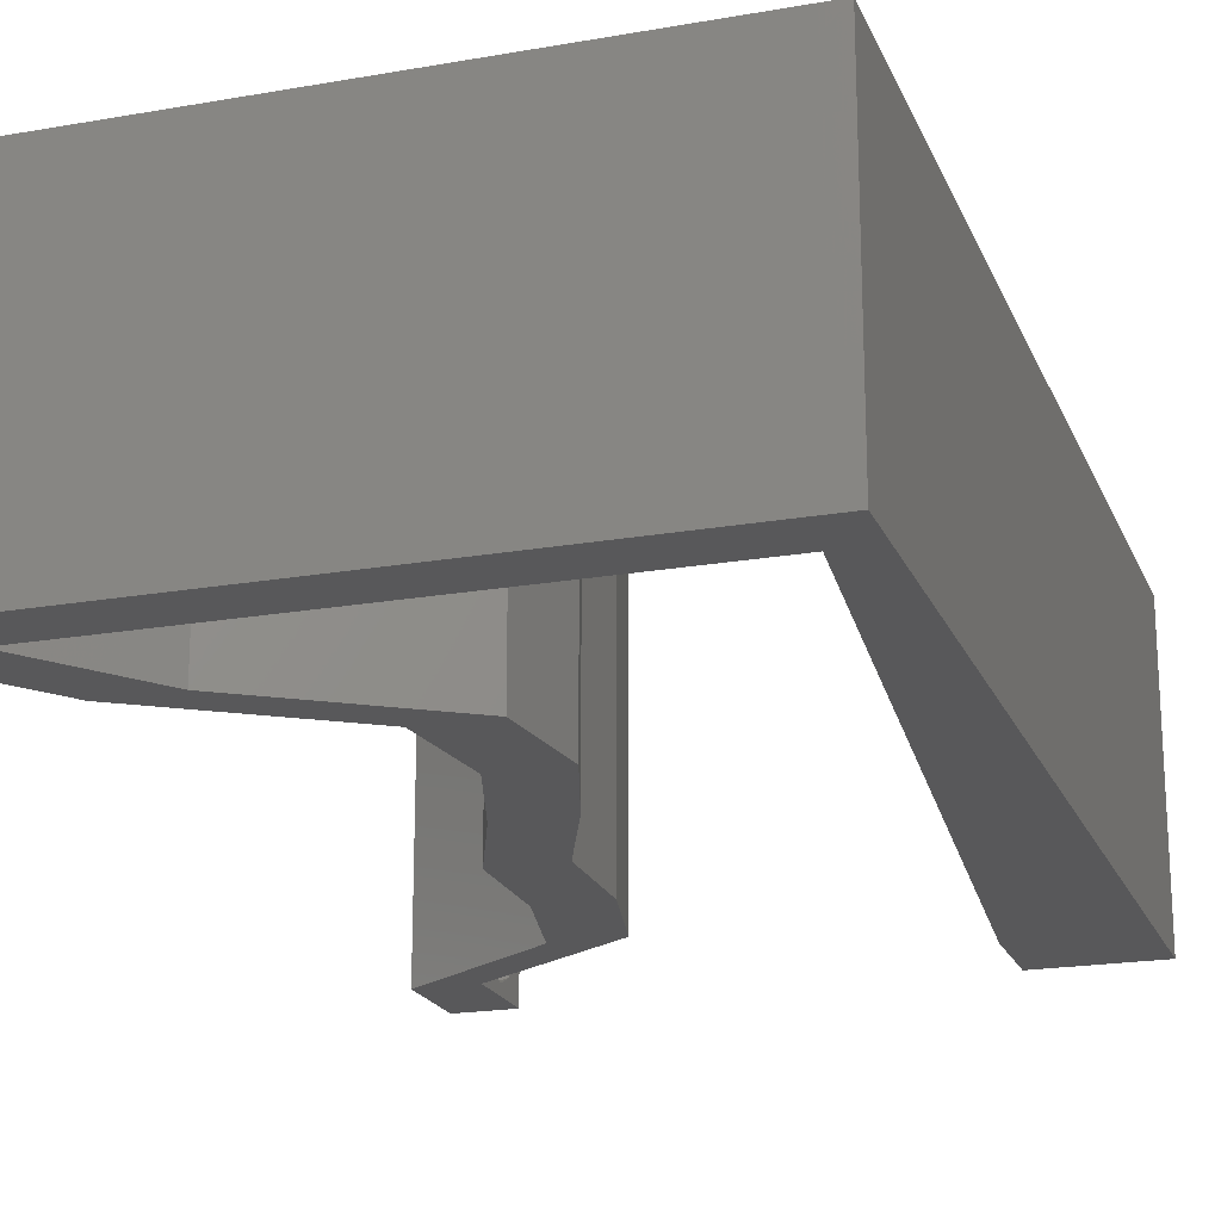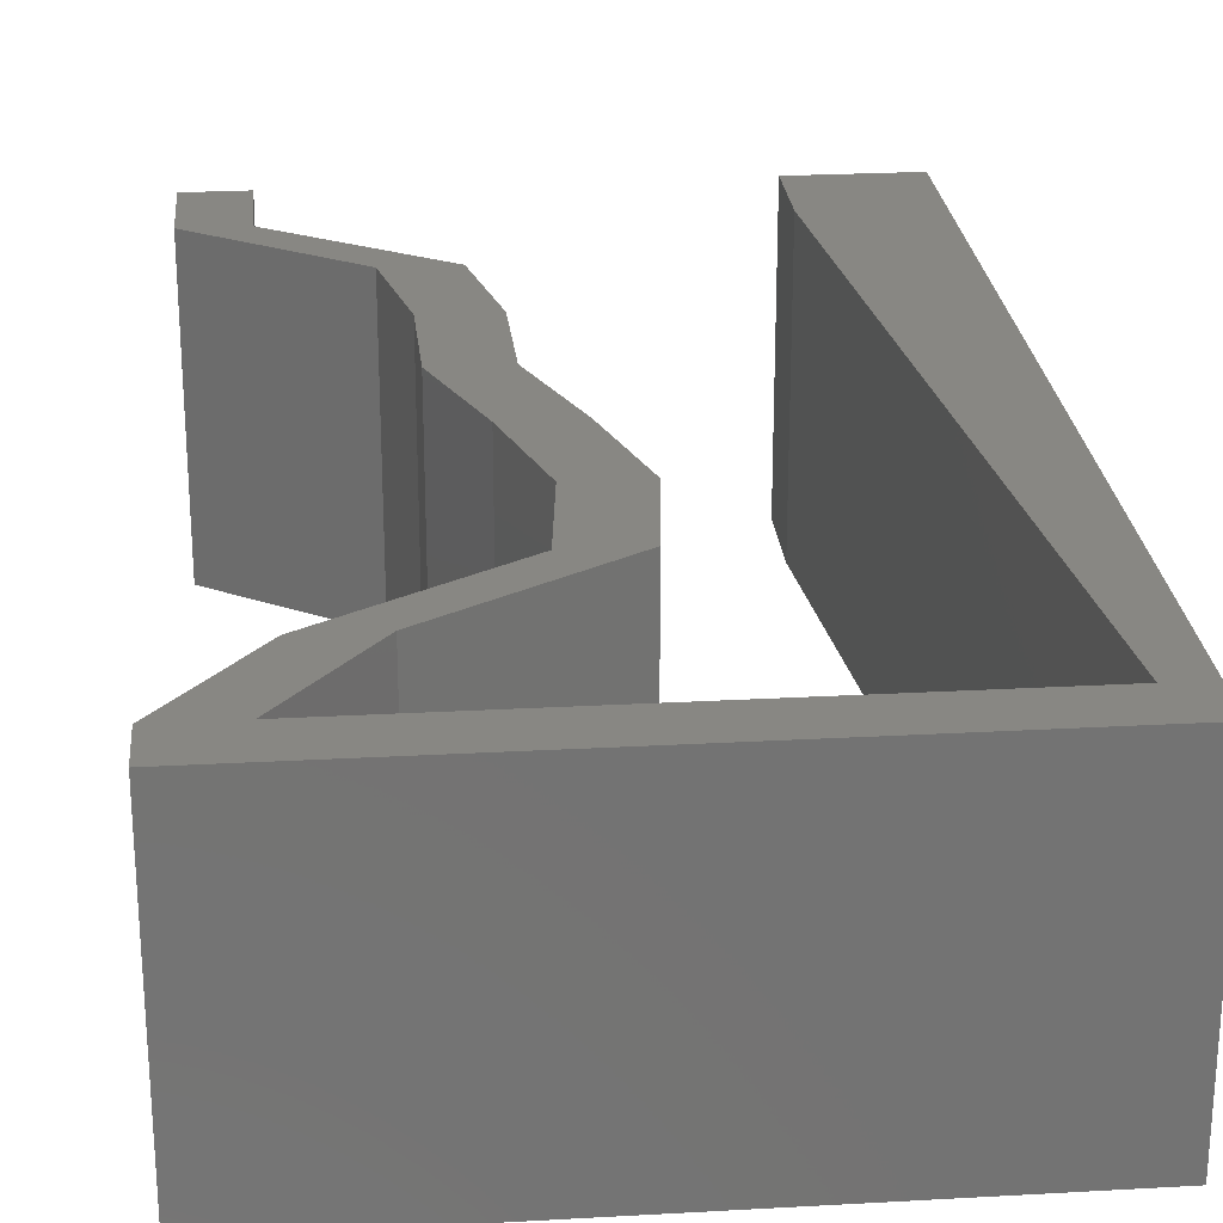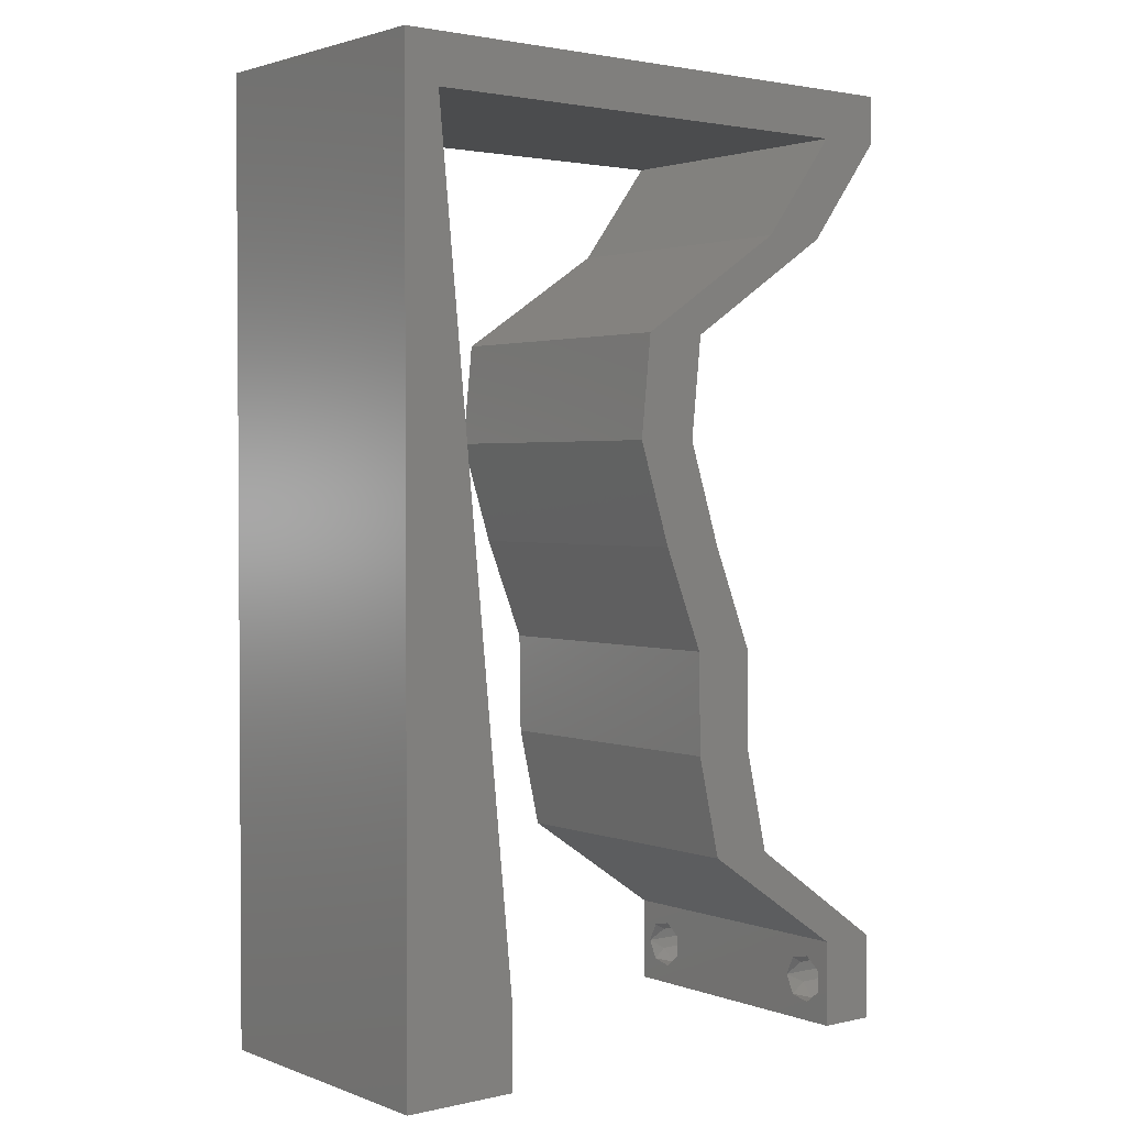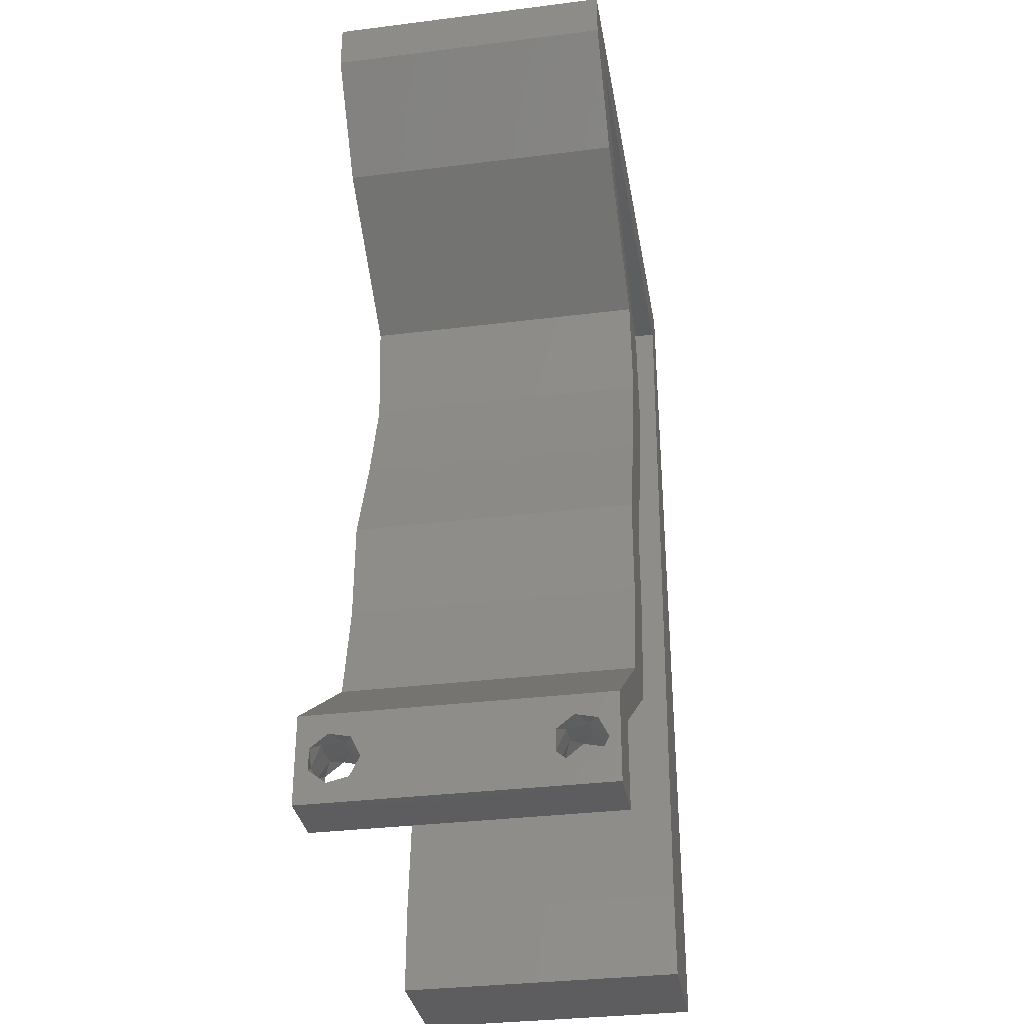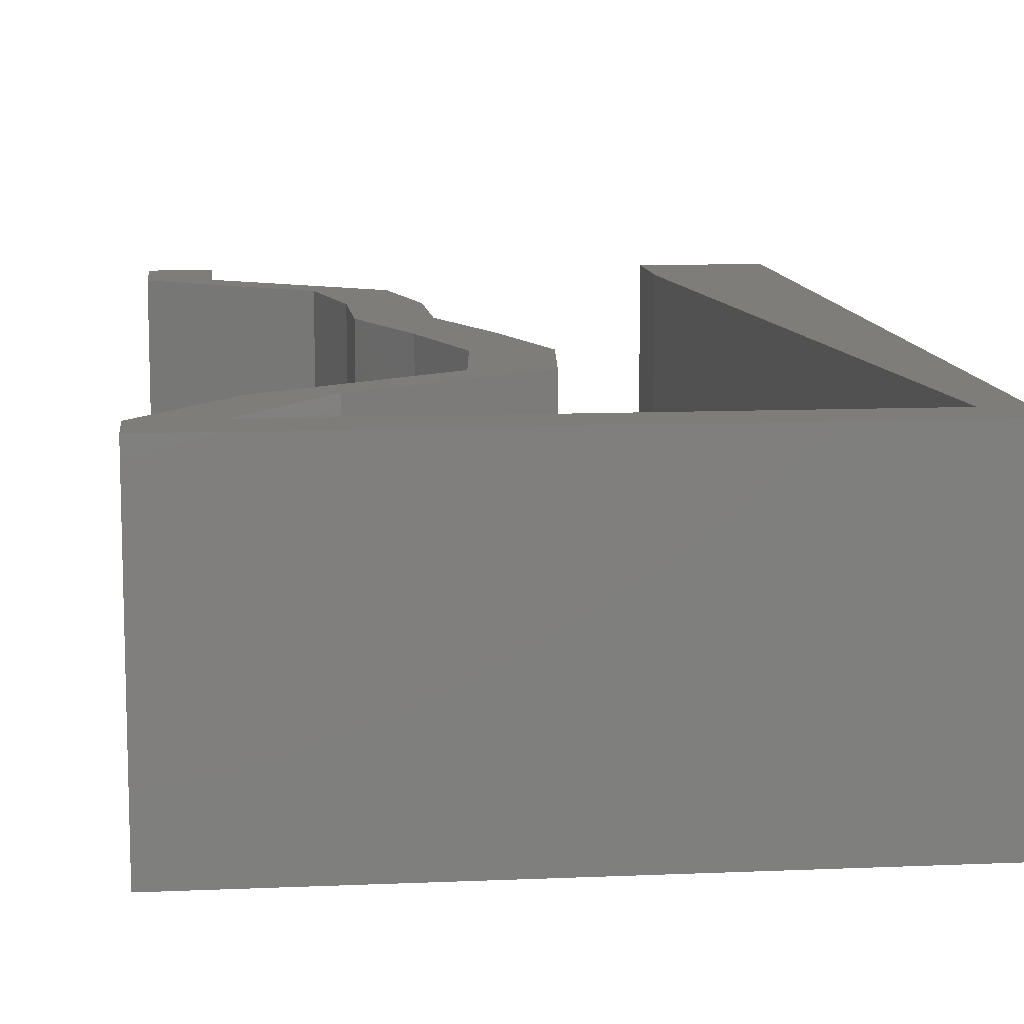
<metadata>
{"format":"stl","ext":"stl","renderer":"f3d","projection":"perspective","resolution":1024,"background":"white","views":[{"elev":-20.0,"azim":-162.0,"up":"+Z"},{"elev":24.8,"azim":174.8,"up":"+Z"},{"elev":2.1,"azim":-38.3,"up":"+Y"},{"elev":-33.4,"azim":99.7,"up":"+Y"},{"elev":10.8,"azim":173.9,"up":"+Z"}]}
</metadata>
<code>
# stl→obj: 237 verts, 478 faces
v 0.04 0 0.01
v 0.04 -0.006 0.01
v 0.04 -0.002262 0.003932
v 0.04 -0.003 0.0159
v 0.04 -0.001671 0.00134
v 0.04 0 0
v 0.04 -0.001343 0.002778
v 0.04 -0.004657 0.002778
v 0.04 -0.006 0
v 0.04 -0.004329 0.00134
v 0.04 -0.003 0.0007
v 0.04 -0.004657 0.01798
v 0.04 -0.003738 0.01913
v 0.04 -0.006 0.02
v 0.04 0 0.02
v 0.04 -0.002262 0.01913
v 0.04 -0.001343 0.01798
v 0.04 -0.001671 0.01654
v 0.04 -0.004329 0.01654
v 0.04 -0.003738 0.003932
v 0.036 -0.006 0.01
v 0.036 0 0.01
v 0.036 -0.002262 0.003932
v 0.036 -0.003 0.0159
v 0.036 -0.001343 0.002778
v 0.036 0 0
v 0.036 -0.001671 0.00134
v 0.036 -0.004657 0.002778
v 0.036 -0.004329 0.00134
v 0.036 -0.006 0
v 0.036 -0.003 0.0007
v 0.036 -0.006 0.02
v 0.036 -0.003738 0.01913
v 0.036 -0.004657 0.01798
v 0.036 0 0.02
v 0.036 -0.001343 0.01798
v 0.036 -0.002262 0.01913
v 0.036 -0.001671 0.01654
v 0.036 -0.004329 0.01654
v 0.036 -0.003738 0.003932
v 0 -0.006 0.02
v 0.008 -0.006 0.02
v 0.004 -0.002567 0.02
v 0.004 0.005327 0.02
v 0 0 0.02
v 0.008 0 0.02
v 0.006898 0.01132 0.02
v 0 0.012 0.02
v 0.0187 0.03539 0.02
v 0.0231 0.03539 0.02
v 0.02126 0.03893 0.02
v 0.02382 0.04247 0.02
v 0.01942 0.04247 0.02
v 0.02818 0.02123 0.02
v 0.02378 0.02123 0.02
v 0.02603 0.01769 0.02
v 0.0356 0.05662 0.02
v 0.04 0.05662 0.02
v 0.04 0.06 0.02
v 0.038 -0.003 0.02
v 0.02389 0.01416 0.02
v 0.02829 0.01416 0.02
v 0 0.048 0.02
v 0.00249 0.05662 0.02
v 0 0.06 0.02
v 0.03495 0.003539 0.02
v 0.01 0.06 0.02
v 0.03 0.06 0.02
v 0.03468 0.04954 0.02
v 0.03027 0.04954 0.02
v 0.02925 0.04601 0.02
v 0.02485 0.04601 0.02
v 0.02096 0.02831 0.02
v 0.02537 0.02831 0.02
v 0.0299 0.007078 0.02
v 0.0255 0.007078 0.02
v 0.03075 0.003539 0.02
v 0.02456 0.05662 0.02
v 0.003592 0.0453 0.02
v 0.01353 0.05662 0.02
v 0 0.024 0.02
v 0.005796 0.02265 0.02
v 0 0.036 0.02
v 0.004694 0.03397 0.02
v 0.02 0.06 0.02
v 0 -0.006 0.01
v 0 -0.003 0.015
v 0 0 0.01
v 0 -0.006 0
v 0 -0.003 0.005
v 0 0 0
v 0.004 -0.006 0.015
v 0.008 -0.006 0.01
v 0.004 -0.006 0.005
v 0.008 -0.006 0
v 0 0.009 0.0114
v 0 0.06 0
v 0 0.051 0.0086
v 0 0.06 0.01
v 0 0.048 0
v 0 0.0415 0.009767
v 0 0.03 0.01
v 0 0.036 0
v 0 0.024 0
v 0 0.0185 0.01023
v 0 0.012 0
v 0 0.005337 0.005128
v 0 0.05466 0.01487
v 0.004 -0.00215 0
v 0.008 0 0
v 0.004 0.005327 0
v 0.006898 0.01132 0
v 0.0187 0.03539 0
v 0.02126 0.03893 0
v 0.0231 0.03539 0
v 0.02382 0.04247 0
v 0.01942 0.04247 0
v 0.02818 0.02123 0
v 0.02603 0.01769 0
v 0.02378 0.02123 0
v 0.0356 0.05662 0
v 0.04 0.06 0
v 0.04 0.05662 0
v 0.038 -0.003 0
v 0.02389 0.01416 0
v 0.02829 0.01416 0
v 0.00249 0.05662 0
v 0.03468 0.04954 0
v 0.03495 0.003539 0
v 0.01 0.06 0
v 0.03 0.06 0
v 0.03027 0.04954 0
v 0.02925 0.04601 0
v 0.02485 0.04601 0
v 0.02537 0.02831 0
v 0.02096 0.02831 0
v 0.0299 0.007078 0
v 0.0255 0.007078 0
v 0.03075 0.003539 0
v 0.02456 0.05662 0
v 0.003592 0.0453 0
v 0.01353 0.05662 0
v 0.005796 0.02265 0
v 0.004694 0.03397 0
v 0.02 0.06 0
v 0.008 0 0.01
v 0.008 -0.003 0.015
v 0.008 -0.003 0.005
v 0.015 0.06 0.01134
v 0.025 0.06 0.008977
v 0.006575 0.06 0.007337
v 0.03344 0.06 0.01273
v 0.04 0.06 0.01
v 0.03407 0.06 0.005945
v 0.005798 0.06 0.01422
v 0.04 0.05662 0.01
v 0.03734 0.05308 0.015
v 0.03468 0.04954 0.01
v 0.03734 0.05308 0.005
v 0.02382 0.04247 0.01
v 0.02346 0.03893 0.015
v 0.0231 0.03539 0.01
v 0.02346 0.03893 0.005
v 0.02423 0.03185 0.015
v 0.02537 0.02831 0.01
v 0.02423 0.03185 0.005
v 0.02677 0.02477 0.015
v 0.02818 0.02123 0.01
v 0.02677 0.02477 0.005
v 0.02823 0.01769 0.015
v 0.02829 0.01416 0.01
v 0.02823 0.01769 0.005
v 0.02909 0.01062 0.015
v 0.0299 0.007078 0.01
v 0.02909 0.01062 0.005
v 0.0255 0.007078 0.01
v 0.02469 0.01062 0.015
v 0.02389 0.01416 0.01
v 0.02469 0.01062 0.005
v 0.02383 0.01769 0.015
v 0.02378 0.02123 0.01
v 0.02383 0.01769 0.005
v 0.02237 0.02477 0.015
v 0.02096 0.02831 0.01
v 0.02237 0.02477 0.005
v 0.01983 0.03185 0.015
v 0.0187 0.03539 0.01
v 0.01983 0.03185 0.005
v 0.01906 0.03893 0.015
v 0.01942 0.04247 0.01
v 0.01906 0.03893 0.005
v 0.03027 0.04954 0.01
v 0.03294 0.05308 0.015
v 0.0356 0.05662 0.01
v 0.03294 0.05308 0.005
v 0.02726 0.05662 0.008107
v 0.01792 0.05662 0.01025
v 0.009835 0.05662 0.007568
v 0.00249 0.05662 0.01
v 0.008642 0.05662 0.01427
v 0.003318 0.04811 0.008254
v 0.007172 0.008509 0.008254
v 0.006301 0.01746 0.009685
v 0.004189 0.03916 0.009685
v 0.005245 0.02831 0.009895
v 0.00747 0.005448 0.015
v 0.0375 -0.003738 0.01607
v 0.03727 -0.002262 0.01607
v 0.03874 -0.002242 0.01608
v 0.03888 -0.003738 0.01607
v 0.03873 -0.001343 0.01722
v 0.03725 -0.001343 0.01722
v 0.03727 -0.003 0.0193
v 0.03875 -0.003 0.0193
v 0.03802 -0.004336 0.01865
v 0.03802 -0.001678 0.01867
v 0.03915 -0.004329 0.01866
v 0.03873 -0.004657 0.01722
v 0.03725 -0.004657 0.01722
v 0.03687 -0.001668 0.01866
v 0.03916 -0.001671 0.01866
v 0.03686 -0.004326 0.01866
v 0.03873 -0.003738 0.0008684
v 0.03727 -0.002262 0.0008684
v 0.03726 -0.003758 0.0008785
v 0.03874 -0.002242 0.0008785
v 0.03873 -0.001343 0.002022
v 0.03727 -0.001671 0.00346
v 0.03725 -0.001343 0.002022
v 0.03873 -0.003 0.0041
v 0.03725 -0.003 0.0041
v 0.03875 -0.001671 0.00346
v 0.03727 -0.004657 0.002022
v 0.03875 -0.004657 0.002022
v 0.03798 -0.004322 0.003468
v 0.03913 -0.004332 0.003456
v 0.03684 -0.004329 0.00346
f 1 2 3
f 1 4 2
f 5 6 7
f 8 9 10
f 10 9 11
f 11 6 5
f 12 13 14
f 15 16 17
f 15 14 16
f 16 14 13
f 9 6 11
f 7 6 1
f 1 15 18
f 18 15 17
f 2 19 14
f 19 12 14
f 2 9 8
f 18 4 1
f 4 19 2
f 7 1 3
f 20 2 8
f 3 2 20
f 21 22 23
f 24 22 21
f 25 26 27
f 28 29 30
f 30 29 31
f 27 26 31
f 32 33 34
f 35 36 37
f 37 32 35
f 33 32 37
f 35 38 36
f 26 30 31
f 25 22 26
f 32 39 21
f 34 39 32
f 22 38 35
f 30 21 28
f 21 39 24
f 24 38 22
f 28 21 40
f 40 21 23
f 23 22 25
f 41 42 43
f 44 45 43
f 46 44 43
f 47 48 44
f 49 50 51
f 52 53 51
f 54 55 56
f 57 58 59
f 15 35 60
f 61 62 56
f 32 14 60
f 42 46 43
f 45 41 43
f 48 45 44
f 63 64 65
f 50 52 51
f 62 54 56
f 14 15 60
f 15 66 35
f 35 32 60
f 55 61 56
f 53 49 51
f 46 47 44
f 64 67 65
f 68 57 59
f 58 57 69
f 57 70 69
f 69 70 71
f 53 52 72
f 52 71 72
f 50 73 74
f 49 73 50
f 54 74 55
f 74 73 55
f 75 62 76
f 76 62 61
f 77 75 76
f 77 66 75
f 66 77 35
f 71 70 72
f 68 78 57
f 64 63 79
f 67 64 80
f 81 48 82
f 82 48 47
f 83 81 84
f 84 81 82
f 63 83 79
f 79 83 84
f 85 67 80
f 68 85 78
f 78 85 80
f 86 87 88
f 45 87 41
f 89 90 91
f 88 90 86
f 41 87 86
f 88 87 45
f 86 90 89
f 91 90 88
f 42 92 93
f 86 92 41
f 89 94 86
f 93 94 95
f 41 92 42
f 93 92 86
f 95 94 89
f 86 94 93
f 45 96 88
f 97 98 99
f 100 98 97
f 48 96 45
f 101 102 83
f 103 102 101
f 103 101 100
f 83 102 81
f 104 102 103
f 105 102 104
f 81 105 48
f 63 101 83
f 106 105 104
f 81 102 105
f 91 107 106
f 65 108 63
f 63 98 101
f 106 96 105
f 106 107 96
f 63 108 98
f 105 96 48
f 101 98 100
f 99 108 65
f 88 107 91
f 96 107 88
f 98 108 99
f 89 109 95
f 110 109 111
f 111 109 91
f 112 111 106
f 113 114 115
f 116 114 117
f 118 119 120
f 121 122 123
f 6 124 26
f 125 119 126
f 30 124 9
f 95 109 110
f 91 109 89
f 106 111 91
f 100 97 127
f 121 123 128
f 115 114 116
f 126 119 118
f 9 124 6
f 6 26 129
f 26 124 30
f 120 119 125
f 117 114 113
f 110 111 112
f 127 97 130
f 131 122 121
f 121 128 132
f 128 133 132
f 134 116 117
f 133 116 134
f 115 135 136
f 113 115 136
f 118 120 135
f 135 120 136
f 137 138 126
f 138 125 126
f 139 138 137
f 137 129 139
f 129 26 139
f 132 133 134
f 131 121 140
f 141 100 127
f 127 130 142
f 104 143 106
f 143 112 106
f 103 144 104
f 144 143 104
f 103 100 141
f 141 144 103
f 142 130 145
f 131 140 145
f 145 140 142
f 146 147 93
f 42 147 46
f 110 148 95
f 93 148 146
f 46 147 146
f 93 147 42
f 95 148 93
f 146 148 110
f 130 149 145
f 68 150 85
f 149 150 145
f 85 150 149
f 130 151 149
f 68 152 150
f 145 150 131
f 85 149 67
f 97 151 130
f 99 151 97
f 59 152 68
f 153 152 59
f 150 154 131
f 149 155 67
f 152 154 150
f 151 155 149
f 131 154 122
f 122 154 153
f 65 155 99
f 67 155 65
f 99 155 151
f 153 154 152
f 153 59 58
f 156 153 58
f 123 122 153
f 123 153 156
f 58 157 156
f 158 157 69
f 128 159 158
f 156 159 123
f 69 157 58
f 156 157 158
f 123 159 128
f 158 159 156
f 160 158 71
f 133 158 160
f 158 69 71
f 71 52 160
f 133 128 158
f 160 116 133
f 50 161 52
f 160 161 162
f 116 163 115
f 162 163 160
f 52 161 160
f 162 161 50
f 160 163 116
f 115 163 162
f 50 164 162
f 165 164 74
f 135 166 165
f 162 166 115
f 162 164 165
f 74 164 50
f 115 166 135
f 165 166 162
f 74 167 165
f 168 167 54
f 165 169 135
f 118 169 168
f 54 167 74
f 165 167 168
f 135 169 118
f 168 169 165
f 62 170 54
f 168 170 171
f 118 172 126
f 171 172 168
f 54 170 168
f 171 170 62
f 168 172 118
f 126 172 171
f 75 173 62
f 171 173 174
f 126 175 137
f 174 175 171
f 62 173 171
f 174 173 75
f 171 175 126
f 137 175 174
f 1 174 66
f 129 174 1
f 174 75 66
f 1 66 15
f 129 137 174
f 1 6 129
f 2 14 32
f 21 2 32
f 30 9 2
f 30 2 21
f 22 77 176
f 139 22 176
f 22 35 77
f 176 77 76
f 139 26 22
f 176 138 139
f 176 177 178
f 61 177 76
f 178 179 176
f 138 179 125
f 76 177 176
f 178 177 61
f 176 179 138
f 125 179 178
f 55 180 61
f 178 180 181
f 181 182 178
f 125 182 120
f 61 180 178
f 181 180 55
f 178 182 125
f 120 182 181
f 55 183 181
f 184 183 73
f 181 185 120
f 136 185 184
f 181 183 184
f 73 183 55
f 120 185 136
f 184 185 181
f 73 186 184
f 187 186 49
f 184 188 136
f 113 188 187
f 49 186 73
f 184 186 187
f 187 188 184
f 136 188 113
f 187 189 190
f 53 189 49
f 113 191 117
f 190 191 187
f 49 189 187
f 190 189 53
f 187 191 113
f 117 191 190
f 192 190 72
f 134 190 192
f 190 53 72
f 72 70 192
f 134 117 190
f 192 132 134
f 70 193 192
f 194 193 57
f 192 195 132
f 121 195 194
f 57 193 70
f 192 193 194
f 194 195 192
f 132 195 121
f 78 196 57
f 140 197 142
f 127 198 199
f 194 196 121
f 142 198 127
f 121 196 140
f 197 196 78
f 80 197 78
f 80 200 197
f 197 200 198
f 140 196 197
f 197 198 142
f 64 200 80
f 199 200 64
f 198 200 199
f 57 196 194
f 79 201 64
f 110 202 146
f 199 201 127
f 112 202 110
f 127 201 141
f 143 203 112
f 141 204 144
f 82 205 84
f 143 205 203
f 204 205 144
f 84 205 204
f 203 205 82
f 144 205 143
f 47 203 82
f 84 204 79
f 47 206 202
f 47 202 203
f 204 201 79
f 46 206 47
f 203 202 112
f 141 201 204
f 146 206 46
f 202 206 146
f 64 201 199
f 4 24 207
f 24 4 208
f 208 4 209
f 4 207 210
f 208 211 212
f 213 214 215
f 211 216 212
f 211 208 209
f 215 214 217
f 218 207 219
f 212 216 220
f 216 211 221
f 213 215 222
f 207 218 210
f 214 213 216
f 218 219 215
f 33 37 213
f 18 17 211
f 12 19 218
f 16 13 214
f 39 34 219
f 36 38 212
f 207 39 219
f 38 24 208
f 38 208 212
f 218 215 217
f 214 216 221
f 216 213 220
f 18 211 209
f 213 37 220
f 215 219 222
f 12 218 217
f 211 17 221
f 33 213 222
f 219 34 222
f 218 19 210
f 214 13 217
f 16 214 221
f 36 212 220
f 24 39 207
f 19 4 210
f 37 36 220
f 34 33 222
f 13 12 217
f 17 16 221
f 4 18 209
f 11 31 223
f 31 11 224
f 223 31 225
f 224 11 226
f 227 228 229
f 228 230 231
f 228 227 232
f 230 228 232
f 223 233 234
f 224 227 229
f 233 235 234
f 233 223 225
f 227 224 226
f 234 235 236
f 235 233 237
f 231 230 235
f 23 25 228
f 5 7 227
f 3 20 230
f 29 28 233
f 228 25 229
f 23 228 231
f 227 7 232
f 3 230 232
f 40 23 231
f 25 27 229
f 8 10 234
f 7 3 232
f 10 11 223
f 27 31 224
f 10 223 234
f 27 224 229
f 231 235 237
f 235 230 236
f 29 233 225
f 5 227 226
f 230 20 236
f 233 28 237
f 40 231 237
f 8 234 236
f 20 8 236
f 28 40 237
f 11 5 226
f 31 29 225

</code>
